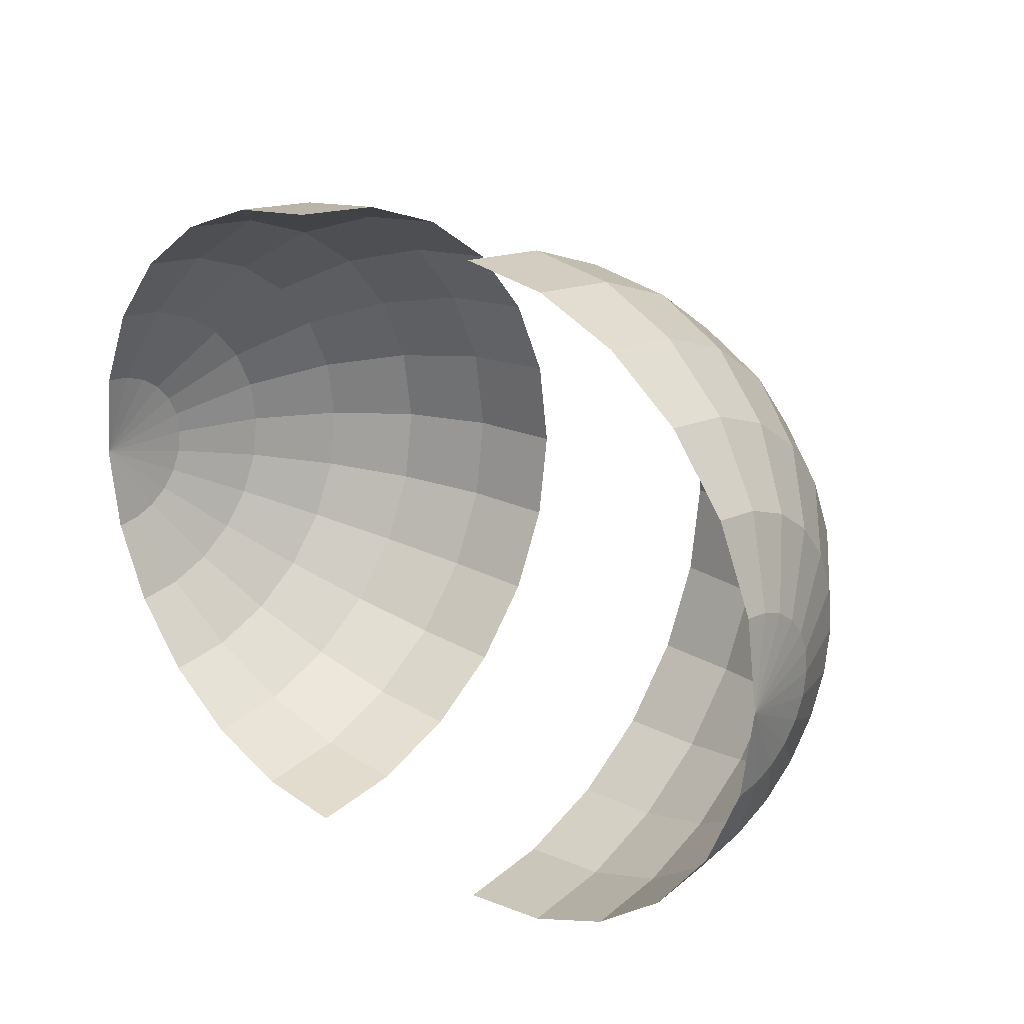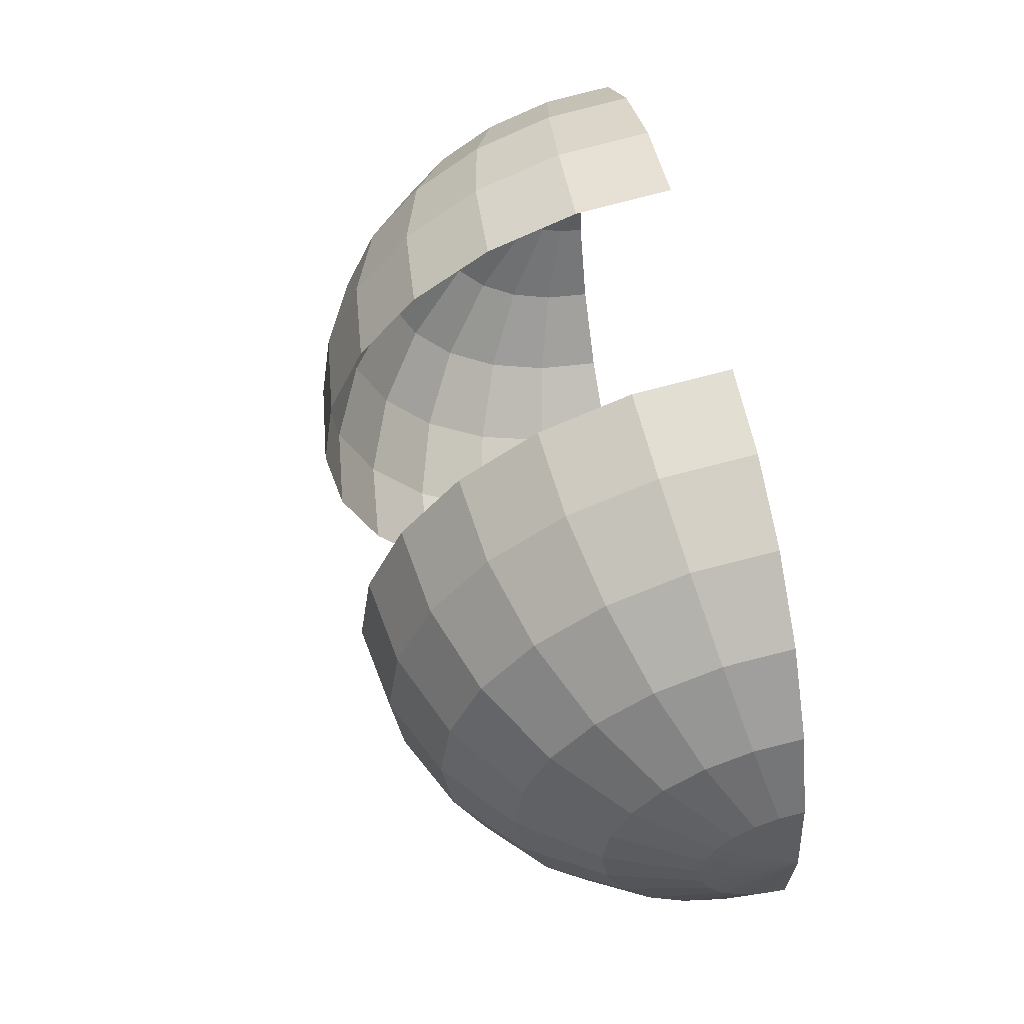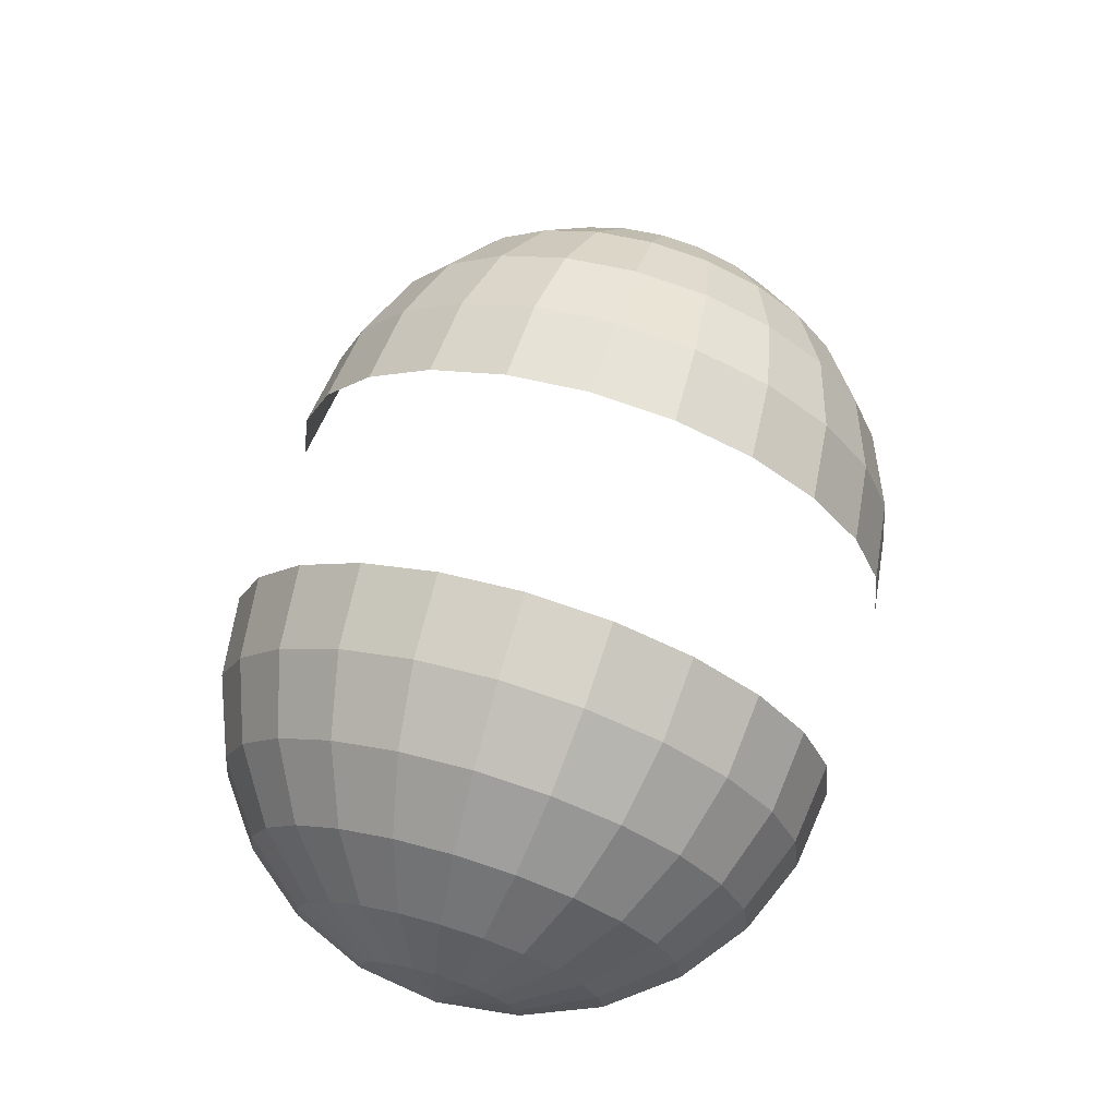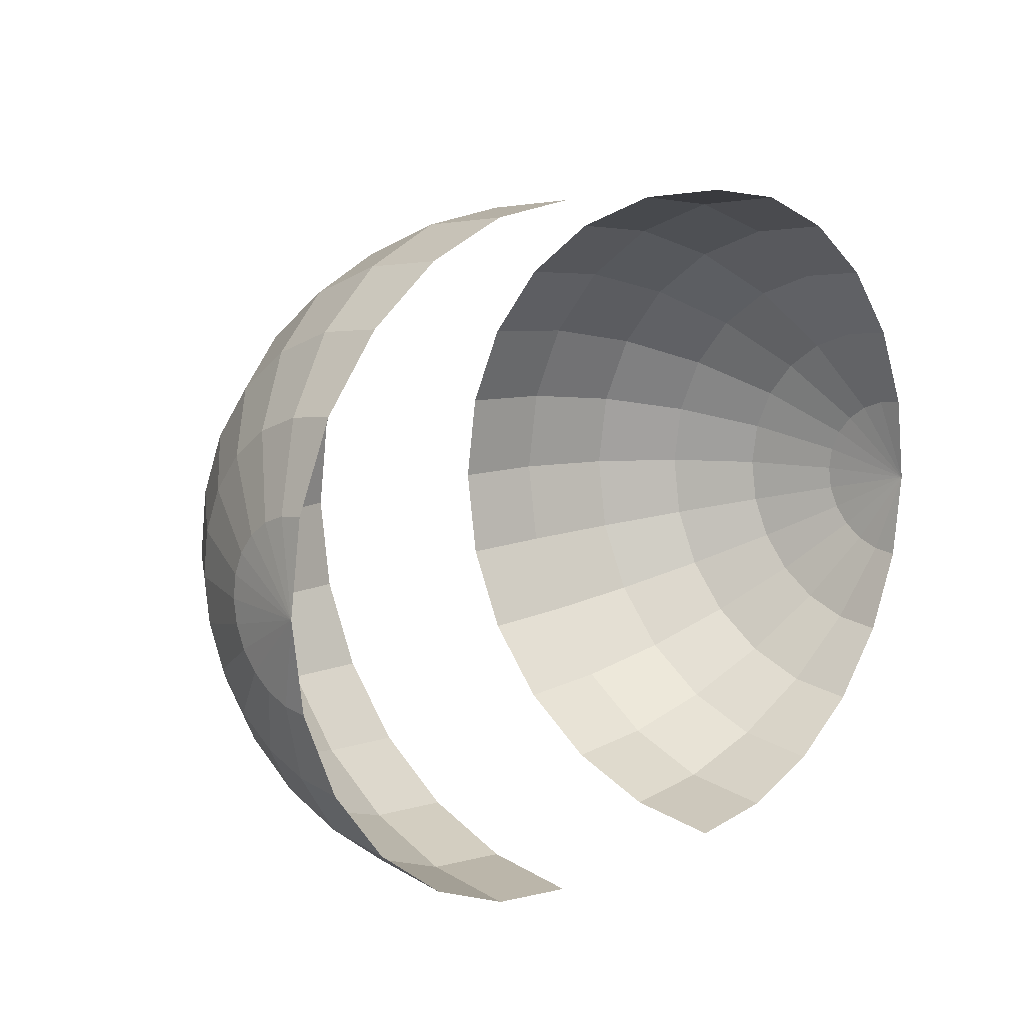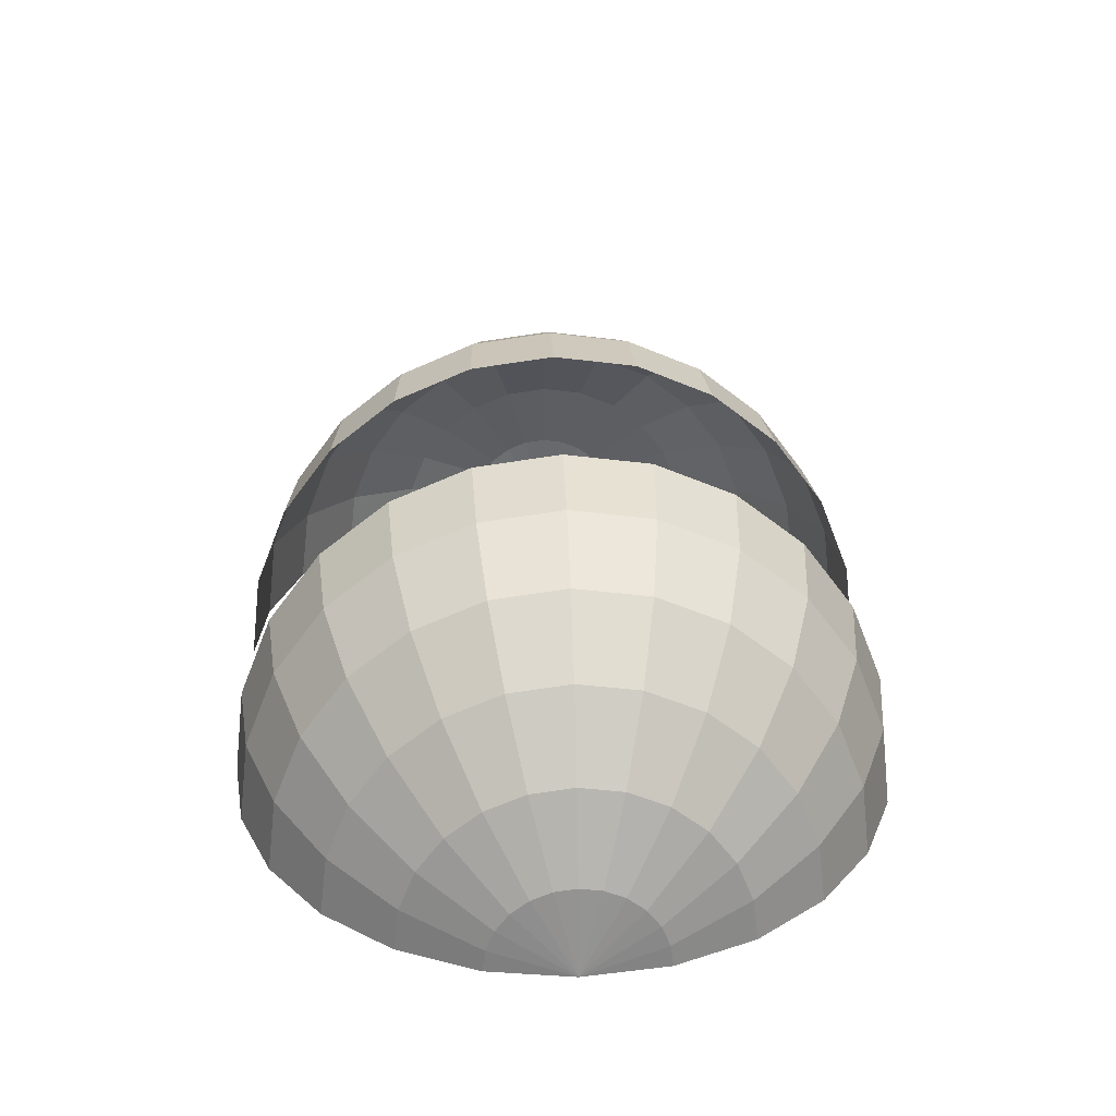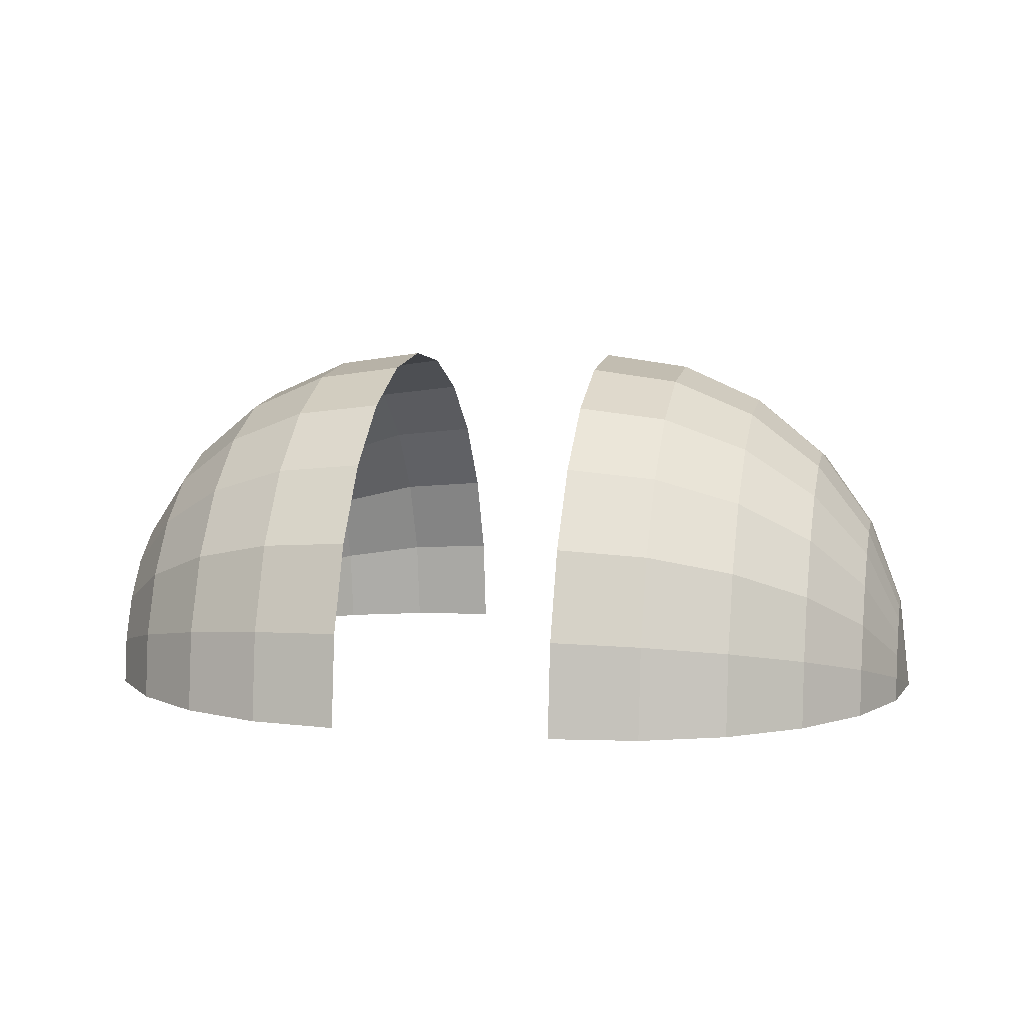
<metadata>
{"format":"obj","ext":"obj","renderer":"f3d","projection":"perspective","resolution":1024,"background":"white","views":[{"elev":23.7,"azim":-137.7,"up":"+Y"},{"elev":56.5,"azim":77.7,"up":"+Y"},{"elev":68.4,"azim":-73.3,"up":"+Z"},{"elev":11.9,"azim":134.7,"up":"+Y"},{"elev":30.4,"azim":87.6,"up":"+Z"},{"elev":7.0,"azim":-167.6,"up":"+Z"}]}
</metadata>
<code>
o hebel1_verkleidung
v 0.026 0.08 0
v 0.026 0.07727 0.022
v 0.026 0.06928 0.0425
v 0.026 0.05657 0.0601
v 0.026 0.04 0.07361
v 0.026 0.02071 0.0821
v 0.026 0 0.085
v 0.026 -0.02071 0.0821
v 0.026 -0.04 0.07361
v 0.026 -0.05657 0.0601
v 0.026 -0.06928 0.0425
v 0.026 -0.07727 0.022
v 0.026 -0.08 0
v 0.04671 0.07727 0
v 0.04671 0.07464 0.02125
v 0.04671 0.06692 0.04105
v 0.04671 0.05464 0.05806
v 0.04671 0.03864 0.0711
v 0.04671 0.02 0.07931
v 0.04671 0 0.0821
v 0.04671 -0.02 0.07931
v 0.04671 -0.03864 0.0711
v 0.04671 -0.05464 0.05806
v 0.04671 -0.06692 0.04105
v 0.04671 -0.07464 0.02125
v 0.04671 -0.07727 0
v 0.066 0.06928 0
v 0.066 0.06692 0.01905
v 0.066 0.06 0.03681
v 0.066 0.04899 0.05205
v 0.066 0.03464 0.06375
v 0.066 0.01793 0.0711
v 0.066 0 0.07361
v 0.066 -0.01793 0.0711
v 0.066 -0.03464 0.06375
v 0.066 -0.04899 0.05205
v 0.066 -0.06 0.03681
v 0.066 -0.06692 0.01905
v 0.066 -0.06928 0
v 0.08257 0.05657 0
v 0.08257 0.05464 0.01556
v 0.08257 0.04899 0.03005
v 0.08257 0.04 0.0425
v 0.08257 0.02828 0.05205
v 0.08257 0.01464 0.05806
v 0.08257 0 0.0601
v 0.08257 -0.01464 0.05806
v 0.08257 -0.02828 0.05205
v 0.08257 -0.04 0.0425
v 0.08257 -0.04899 0.03005
v 0.08257 -0.05464 0.01556
v 0.08257 -0.05657 0
v 0.09528 0.04 0
v 0.09528 0.03864 0.011
v 0.09528 0.03464 0.02125
v 0.09528 0.02828 0.03005
v 0.09528 0.02 0.03681
v 0.09528 0.01035 0.04105
v 0.09528 0 0.0425
v 0.09528 -0.01035 0.04105
v 0.09528 -0.02 0.03681
v 0.09528 -0.02828 0.03005
v 0.09528 -0.03464 0.02125
v 0.09528 -0.03864 0.011
v 0.09528 -0.04 0
v 0.1033 0.02071 0
v 0.1033 0.02 0.005694
v 0.1033 0.01793 0.011
v 0.1033 0.01464 0.01556
v 0.1033 0.01035 0.01905
v 0.1033 0.005359 0.02125
v 0.1033 0 0.022
v 0.1033 -0.005359 0.02125
v 0.1033 -0.01035 0.01905
v 0.1033 -0.01464 0.01556
v 0.1033 -0.01793 0.011
v 0.1033 -0.02 0.005694
v 0.1033 -0.02071 0
v 0.106 0 -0
v -0.026 0.08 0
v -0.026 0.07727 0.022
v -0.026 0.06928 0.0425
v -0.026 0.05657 0.0601
v -0.026 0.04 0.07361
v -0.026 0.02071 0.0821
v -0.026 0 0.085
v -0.026 -0.02071 0.0821
v -0.026 -0.04 0.07361
v -0.026 -0.05657 0.0601
v -0.026 -0.06928 0.0425
v -0.026 -0.07727 0.022
v -0.026 -0.08 0
v -0.04671 0.07727 0
v -0.04671 0.07464 0.02125
v -0.04671 0.06692 0.04105
v -0.04671 0.05464 0.05806
v -0.04671 0.03864 0.0711
v -0.04671 0.02 0.07931
v -0.04671 0 0.0821
v -0.04671 -0.02 0.07931
v -0.04671 -0.03864 0.0711
v -0.04671 -0.05464 0.05806
v -0.04671 -0.06692 0.04105
v -0.04671 -0.07464 0.02125
v -0.04671 -0.07727 0
v -0.066 0.06928 0
v -0.066 0.06692 0.01905
v -0.066 0.06 0.03681
v -0.066 0.04899 0.05205
v -0.066 0.03464 0.06375
v -0.066 0.01793 0.0711
v -0.066 0 0.07361
v -0.066 -0.01793 0.0711
v -0.066 -0.03464 0.06375
v -0.066 -0.04899 0.05205
v -0.066 -0.06 0.03681
v -0.066 -0.06692 0.01905
v -0.066 -0.06928 0
v -0.08257 0.05657 0
v -0.08257 0.05464 0.01556
v -0.08257 0.04899 0.03005
v -0.08257 0.04 0.0425
v -0.08257 0.02828 0.05205
v -0.08257 0.01464 0.05806
v -0.08257 0 0.0601
v -0.08257 -0.01464 0.05806
v -0.08257 -0.02828 0.05205
v -0.08257 -0.04 0.0425
v -0.08257 -0.04899 0.03005
v -0.08257 -0.05464 0.01556
v -0.08257 -0.05657 0
v -0.09528 0.04 0
v -0.09528 0.03864 0.011
v -0.09528 0.03464 0.02125
v -0.09528 0.02828 0.03005
v -0.09528 0.02 0.03681
v -0.09528 0.01035 0.04105
v -0.09528 0 0.0425
v -0.09528 -0.01035 0.04105
v -0.09528 -0.02 0.03681
v -0.09528 -0.02828 0.03005
v -0.09528 -0.03464 0.02125
v -0.09528 -0.03864 0.011
v -0.09528 -0.04 0
v -0.1033 0.02071 0
v -0.1033 0.02 0.005694
v -0.1033 0.01793 0.011
v -0.1033 0.01464 0.01556
v -0.1033 0.01035 0.01905
v -0.1033 0.005359 0.02125
v -0.1033 0 0.022
v -0.1033 -0.005359 0.02125
v -0.1033 -0.01035 0.01905
v -0.1033 -0.01464 0.01556
v -0.1033 -0.01793 0.011
v -0.1033 -0.02 0.005694
v -0.1033 -0.02071 0
v -0.106 0 -0
f 1 2 15
f 14 1 15
f 2 3 16
f 15 2 16
f 3 4 17
f 16 3 17
f 17 5 18
f 17 4 5
f 18 6 19
f 18 5 6
f 19 6 7
f 20 19 7
f 21 7 8
f 20 7 21
f 22 8 9
f 21 8 22
f 23 9 10
f 22 9 23
f 23 10 11
f 24 23 11
f 24 11 12
f 25 24 12
f 25 12 13
f 26 25 13
f 14 15 28
f 27 14 28
f 15 16 29
f 28 15 29
f 16 17 30
f 29 16 30
f 30 18 31
f 30 17 18
f 31 19 32
f 31 18 19
f 32 19 20
f 33 32 20
f 34 20 21
f 33 20 34
f 35 21 22
f 34 21 35
f 36 22 23
f 35 22 36
f 36 23 24
f 37 36 24
f 37 24 25
f 38 37 25
f 38 25 26
f 39 38 26
f 27 28 41
f 40 27 41
f 28 29 42
f 41 28 42
f 29 30 43
f 42 29 43
f 30 31 44
f 43 30 44
f 44 32 45
f 44 31 32
f 45 32 33
f 46 45 33
f 47 33 34
f 46 33 47
f 48 34 35
f 47 34 48
f 48 35 36
f 49 48 36
f 49 36 37
f 50 49 37
f 50 37 38
f 51 50 38
f 51 38 39
f 52 51 39
f 40 41 54
f 53 40 54
f 41 42 55
f 54 41 55
f 42 43 56
f 55 42 56
f 43 44 57
f 56 43 57
f 44 45 58
f 57 44 58
f 59 45 46
f 58 45 59
f 59 46 47
f 60 59 47
f 60 47 48
f 61 60 48
f 61 48 49
f 62 61 49
f 62 49 50
f 63 62 50
f 63 50 51
f 64 63 51
f 64 51 52
f 65 64 52
f 53 54 67
f 66 53 67
f 54 55 68
f 67 54 68
f 55 56 69
f 68 55 69
f 56 57 70
f 69 56 70
f 57 58 71
f 70 57 71
f 72 58 59
f 71 58 72
f 72 59 60
f 73 72 60
f 73 60 61
f 74 73 61
f 74 61 62
f 75 74 62
f 75 62 63
f 76 75 63
f 76 63 64
f 77 76 64
f 77 64 65
f 78 77 65
f 66 67 79
f 67 68 79
f 68 69 79
f 69 70 79
f 70 71 79
f 79 71 72
f 79 72 73
f 79 73 74
f 79 74 75
f 79 75 76
f 79 76 77
f 79 77 78
f 80 93 94
f 81 80 94
f 81 94 95
f 82 81 95
f 82 95 96
f 83 82 96
f 84 96 97
f 83 96 84
f 85 97 98
f 84 97 85
f 98 99 86
f 85 98 86
f 86 100 87
f 86 99 100
f 87 101 88
f 87 100 101
f 88 102 89
f 88 101 102
f 102 103 90
f 89 102 90
f 103 104 91
f 90 103 91
f 104 105 92
f 91 104 92
f 93 106 107
f 94 93 107
f 94 107 108
f 95 94 108
f 95 108 109
f 96 95 109
f 97 109 110
f 96 109 97
f 98 110 111
f 97 110 98
f 111 112 99
f 98 111 99
f 99 113 100
f 99 112 113
f 100 114 101
f 100 113 114
f 101 115 102
f 101 114 115
f 115 116 103
f 102 115 103
f 116 117 104
f 103 116 104
f 117 118 105
f 104 117 105
f 106 119 120
f 107 106 120
f 107 120 121
f 108 107 121
f 108 121 122
f 109 108 122
f 109 122 123
f 110 109 123
f 111 123 124
f 110 123 111
f 124 125 112
f 111 124 112
f 112 126 113
f 112 125 126
f 113 127 114
f 113 126 127
f 127 128 115
f 114 127 115
f 128 129 116
f 115 128 116
f 129 130 117
f 116 129 117
f 130 131 118
f 117 130 118
f 119 132 133
f 120 119 133
f 120 133 134
f 121 120 134
f 121 134 135
f 122 121 135
f 122 135 136
f 123 122 136
f 123 136 137
f 124 123 137
f 124 138 125
f 124 137 138
f 138 139 126
f 125 138 126
f 139 140 127
f 126 139 127
f 140 141 128
f 127 140 128
f 141 142 129
f 128 141 129
f 142 143 130
f 129 142 130
f 143 144 131
f 130 143 131
f 132 145 146
f 133 132 146
f 133 146 147
f 134 133 147
f 134 147 148
f 135 134 148
f 135 148 149
f 136 135 149
f 136 149 150
f 137 136 150
f 137 151 138
f 137 150 151
f 151 152 139
f 138 151 139
f 152 153 140
f 139 152 140
f 153 154 141
f 140 153 141
f 154 155 142
f 141 154 142
f 155 156 143
f 142 155 143
f 156 157 144
f 143 156 144
f 146 145 158
f 147 146 158
f 148 147 158
f 149 148 158
f 150 149 158
f 150 158 151
f 151 158 152
f 152 158 153
f 153 158 154
f 154 158 155
f 155 158 156
f 156 158 157

</code>
